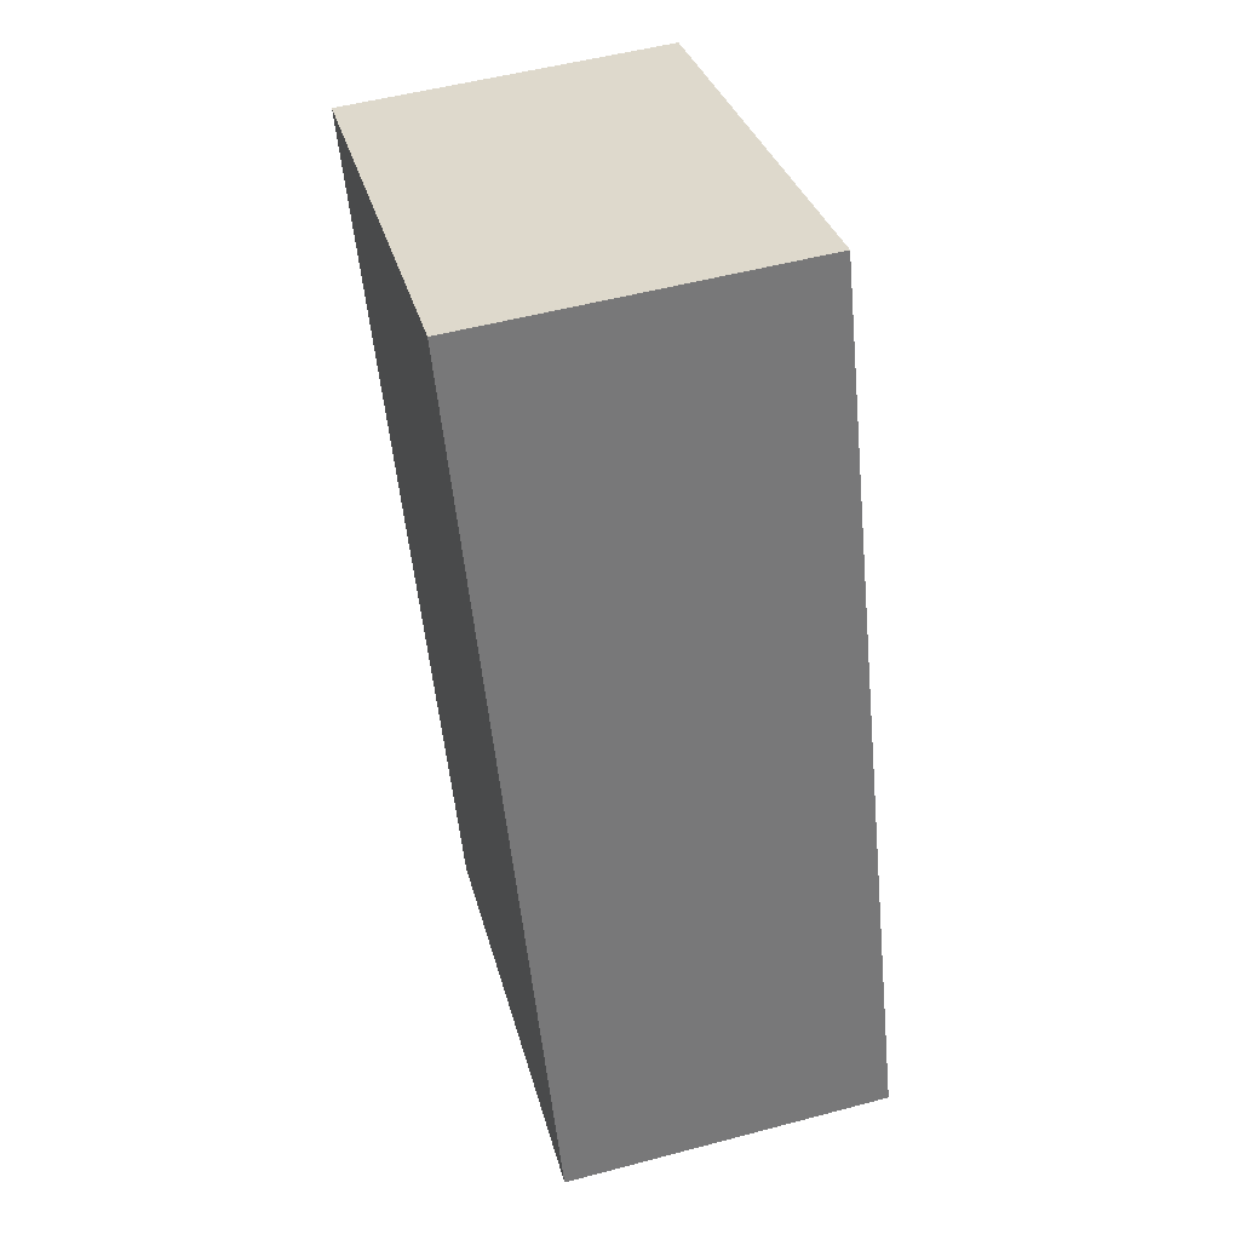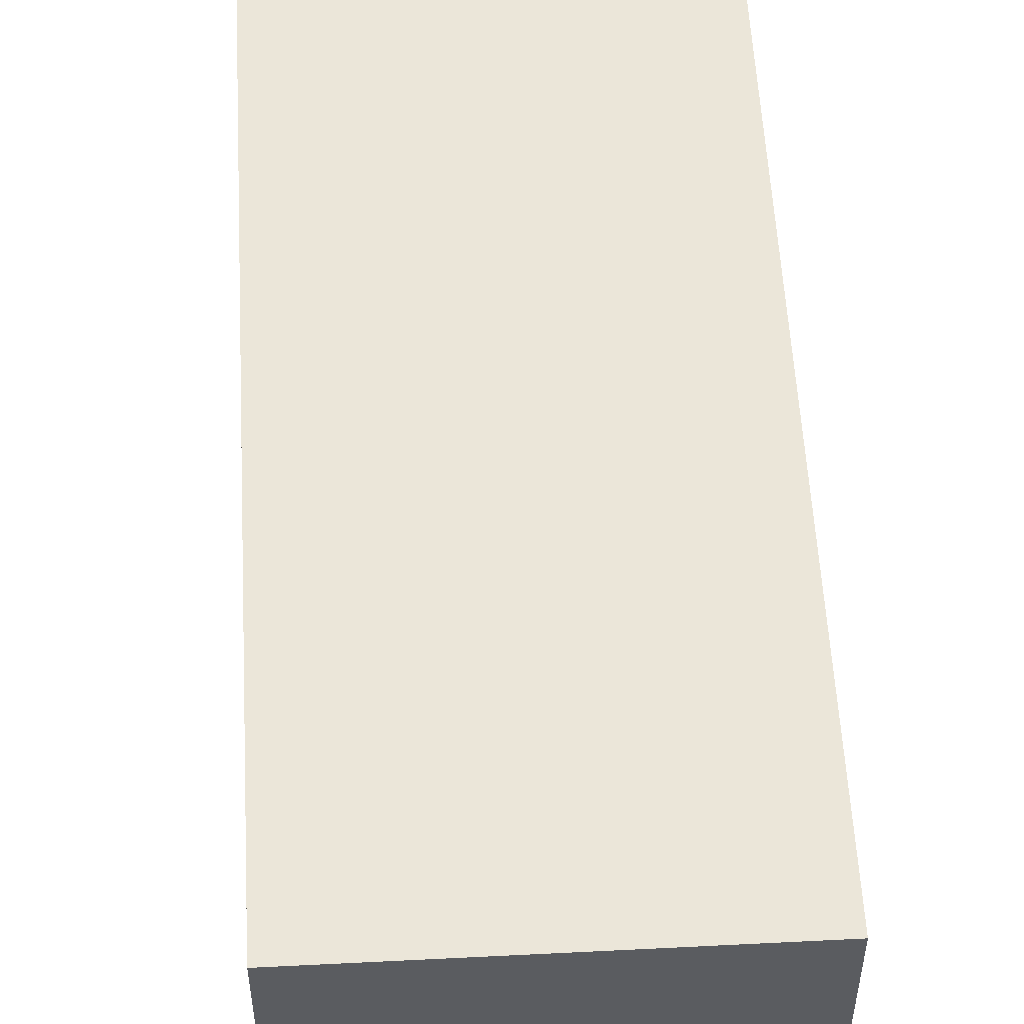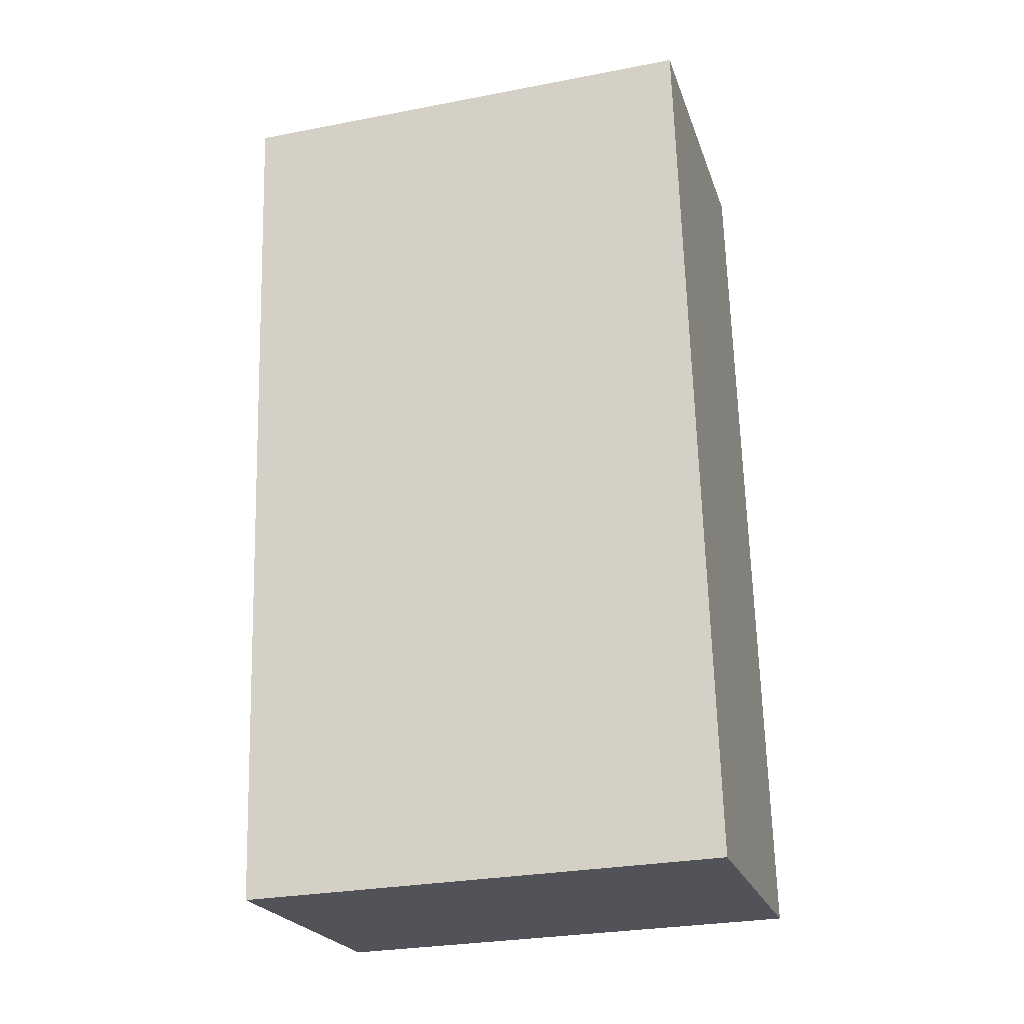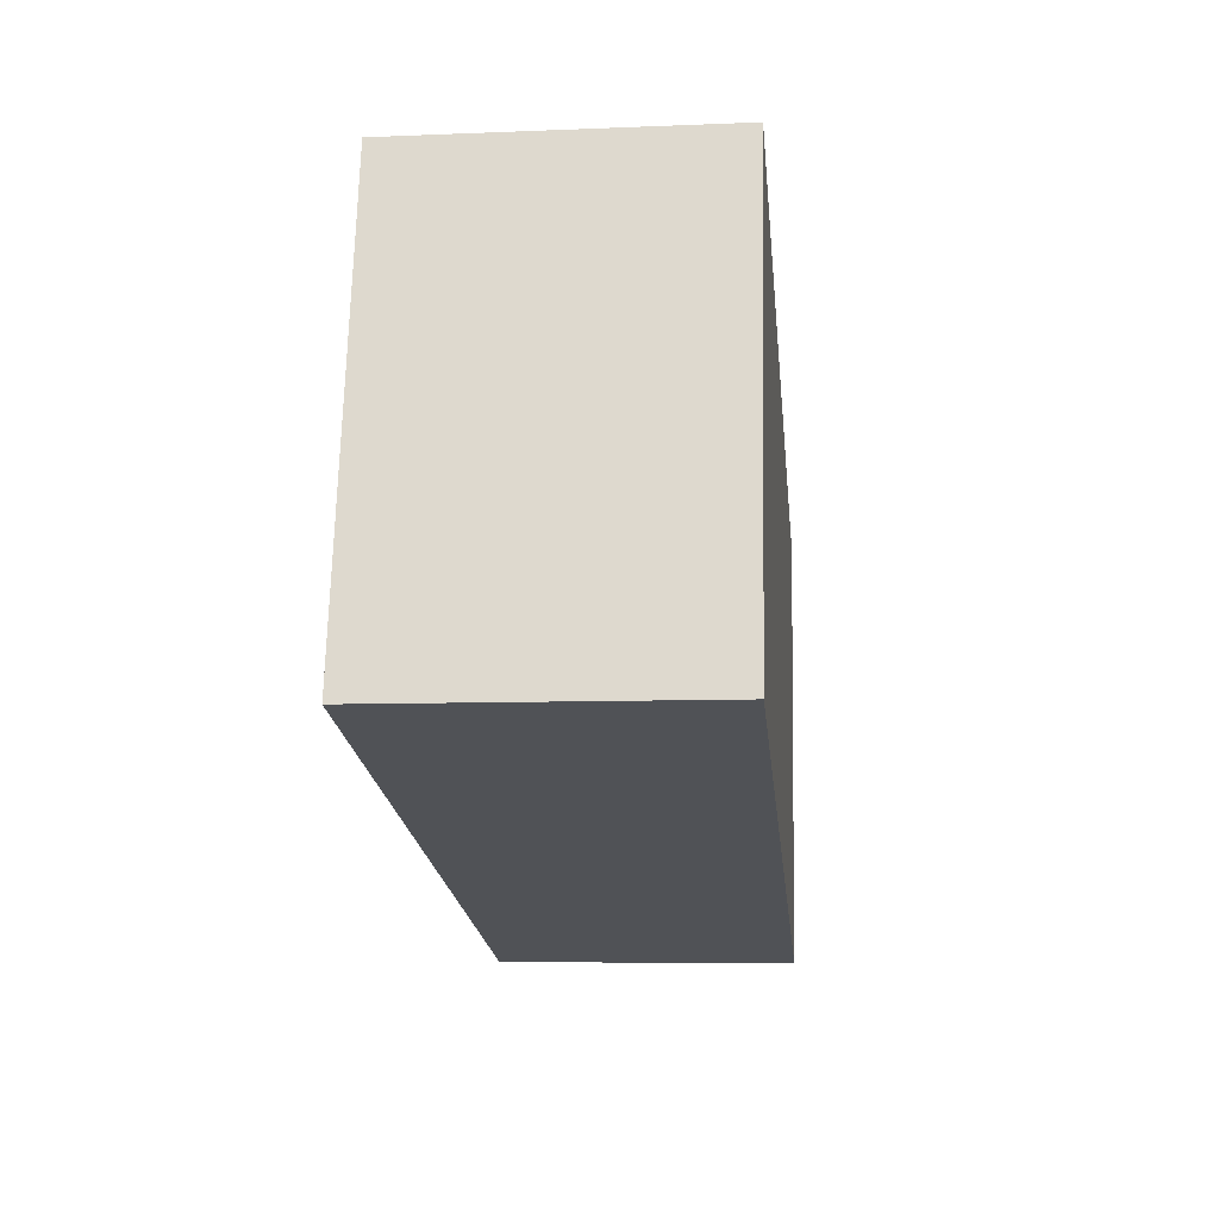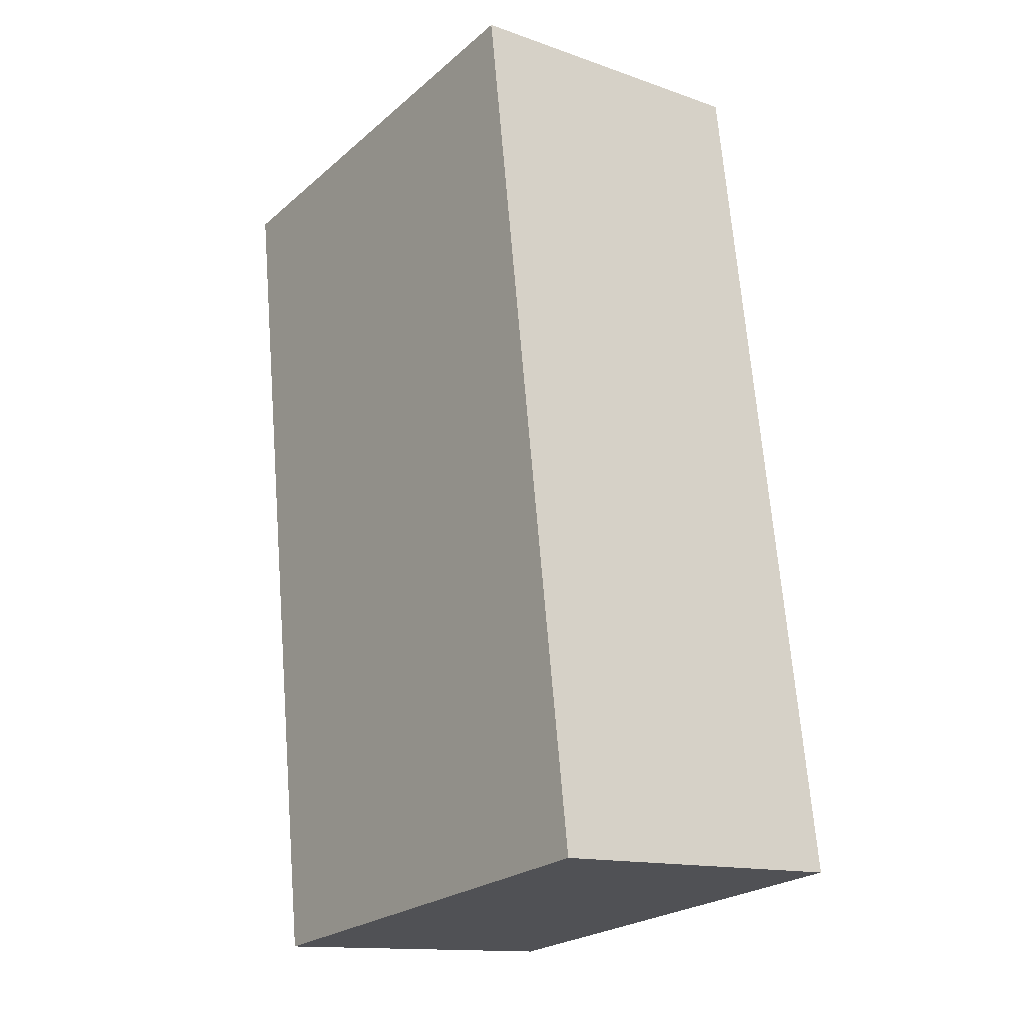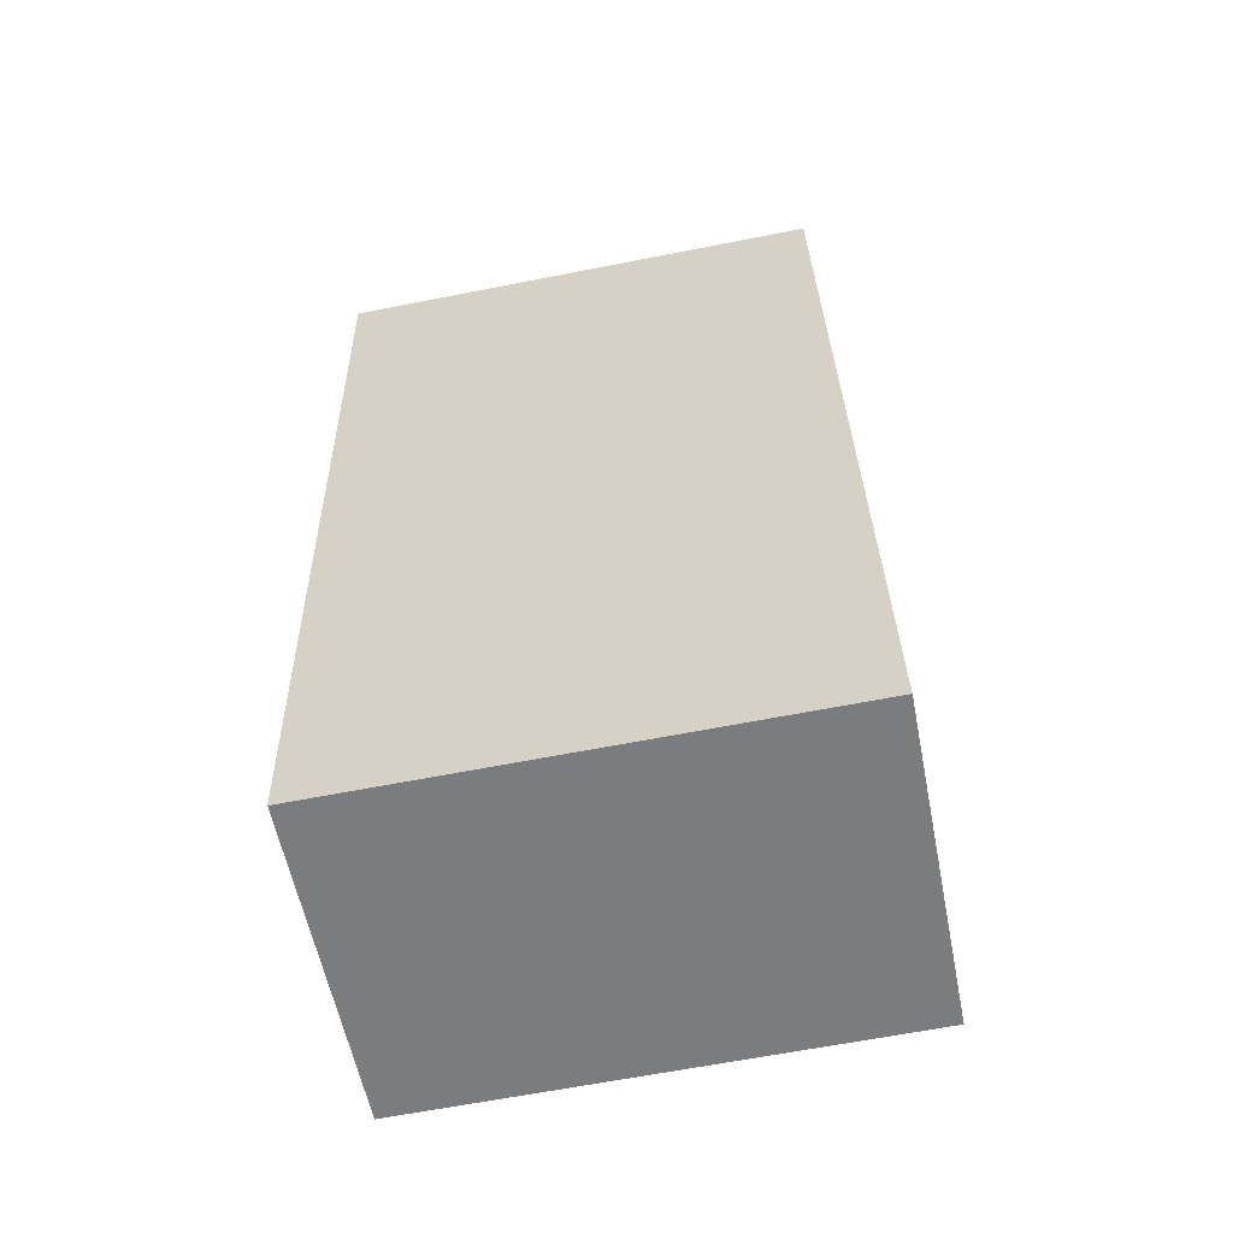
<metadata>
{"format":"obj","ext":"obj","renderer":"f3d","projection":"perspective","resolution":1024,"background":"white","views":[{"elev":32.7,"azim":-14.2,"up":"+Z"},{"elev":55.2,"azim":171.1,"up":"+Y"},{"elev":-28.4,"azim":-73.9,"up":"+Z"},{"elev":69.2,"azim":1.3,"up":"+Z"},{"elev":-24.3,"azim":-36.4,"up":"+Z"},{"elev":-64.3,"azim":-78.8,"up":"+Z"}]}
</metadata>
<code>
v  0 2.263 1.386e-16
v  1.925 2.263 -4.007
v  0.424 2.263 -4.161
v  1.508 2.263 0.157
v  0.424 2.548e-16 -4.161
v  0 0 0
v  1.508 -9.613e-18 0.157
v  1.925 2.454e-16 -4.007
g defaultobject
f 1 2 3
f 2 1 4
f 5 1 3
f 1 5 6
f 6 4 1
f 4 6 7
f 7 2 4
f 2 7 8
f 8 3 2
f 3 8 5
f 8 6 5
f 6 8 7

</code>
